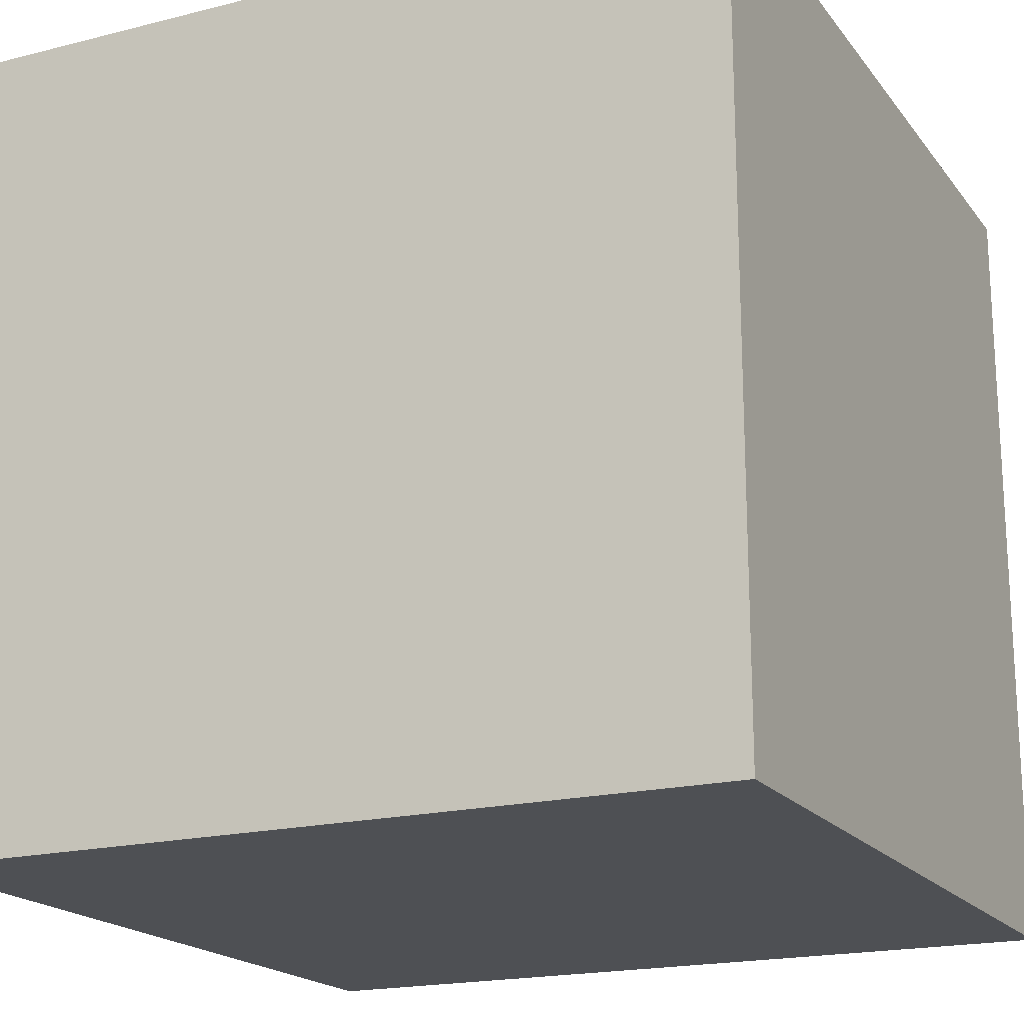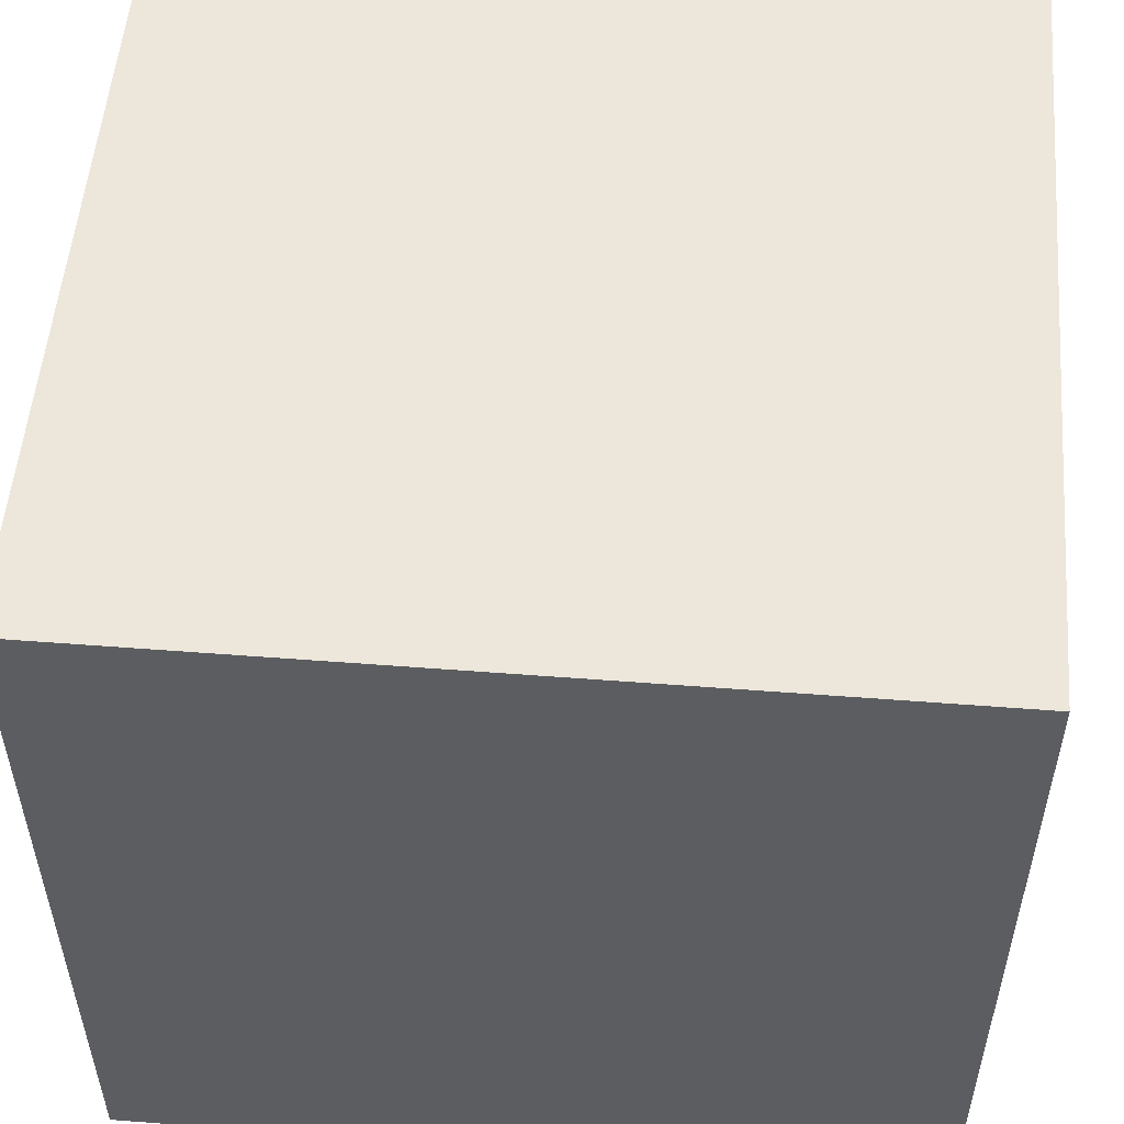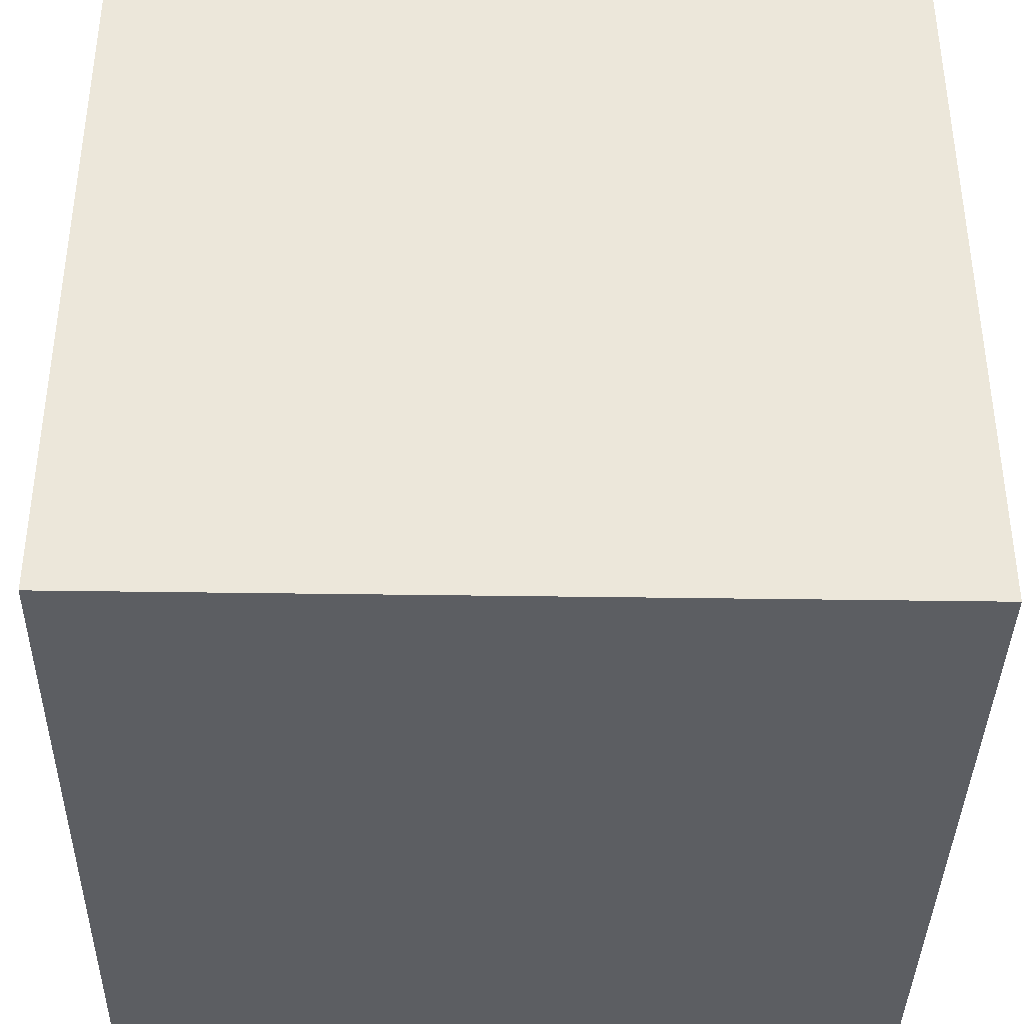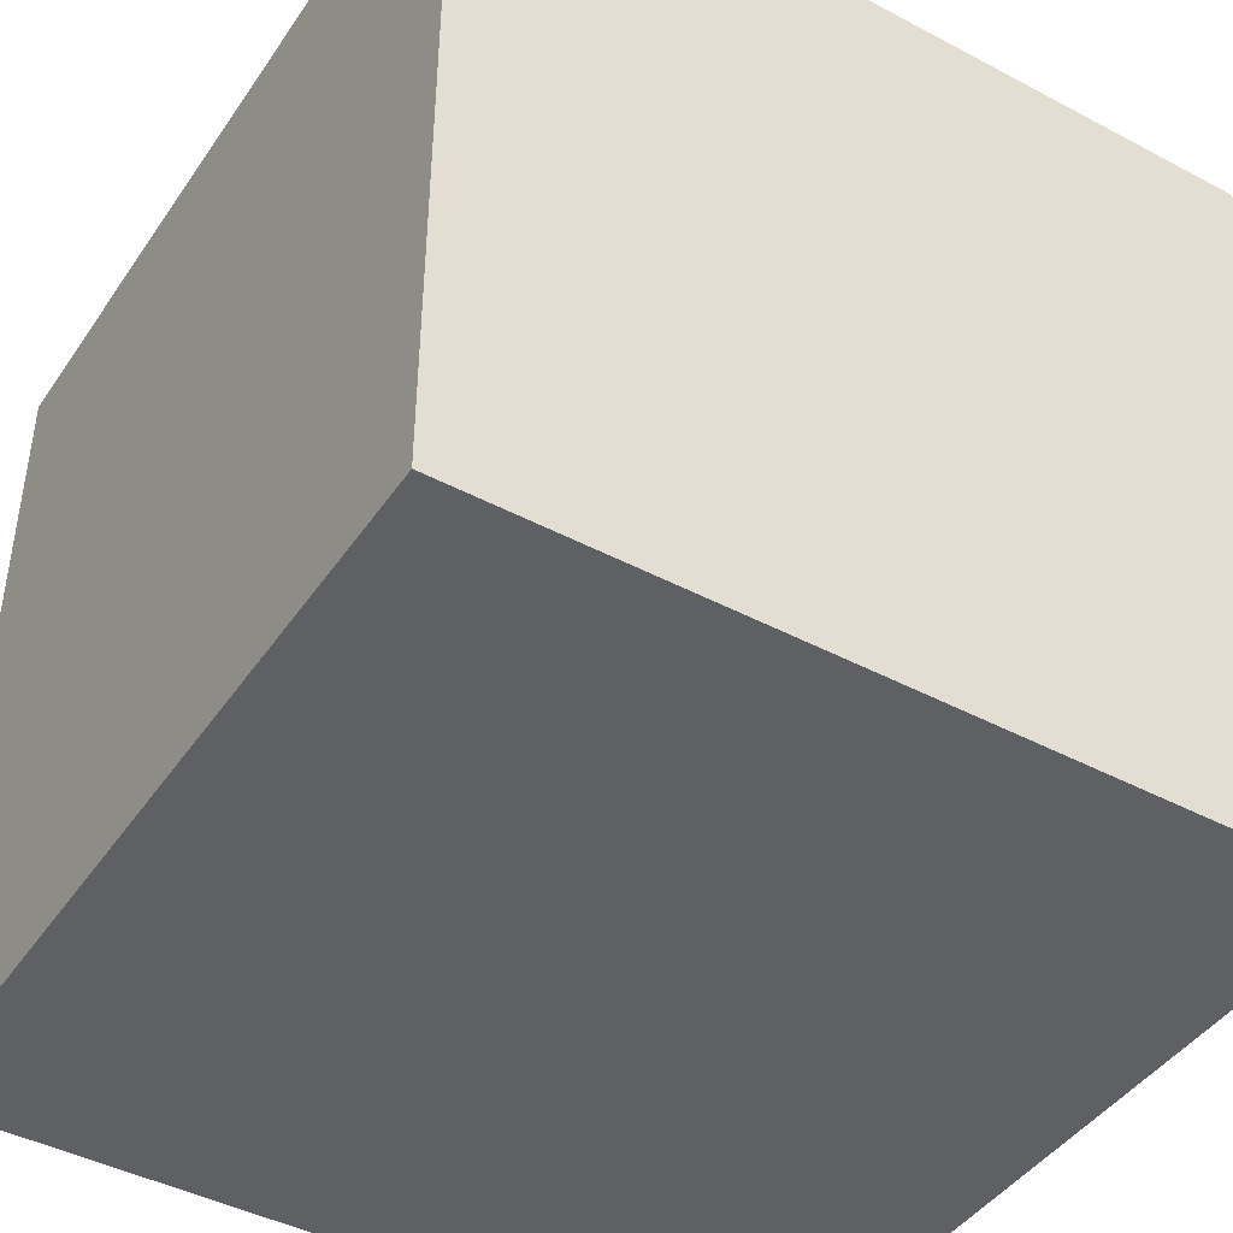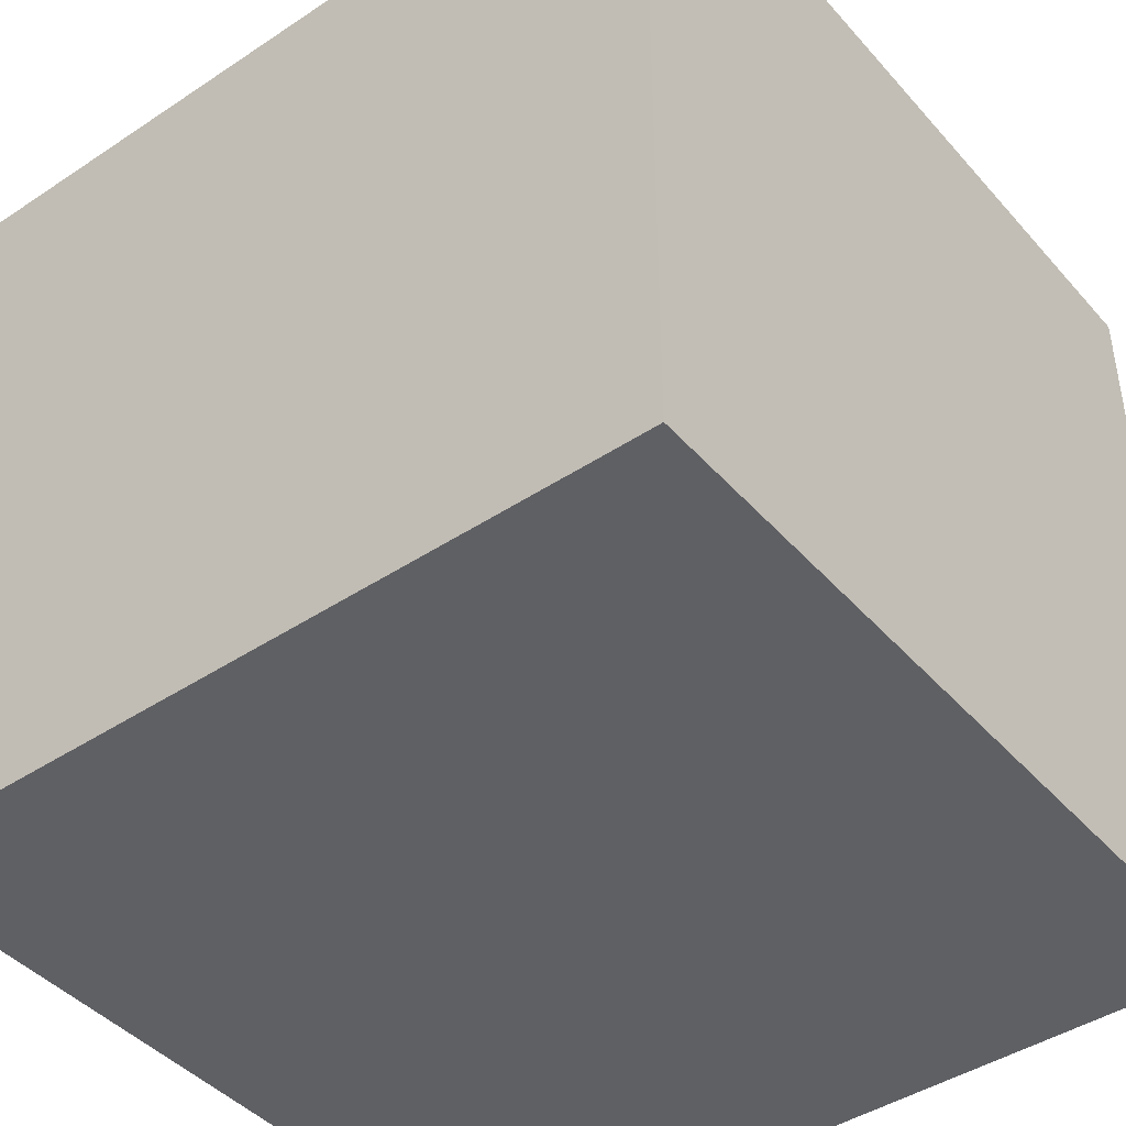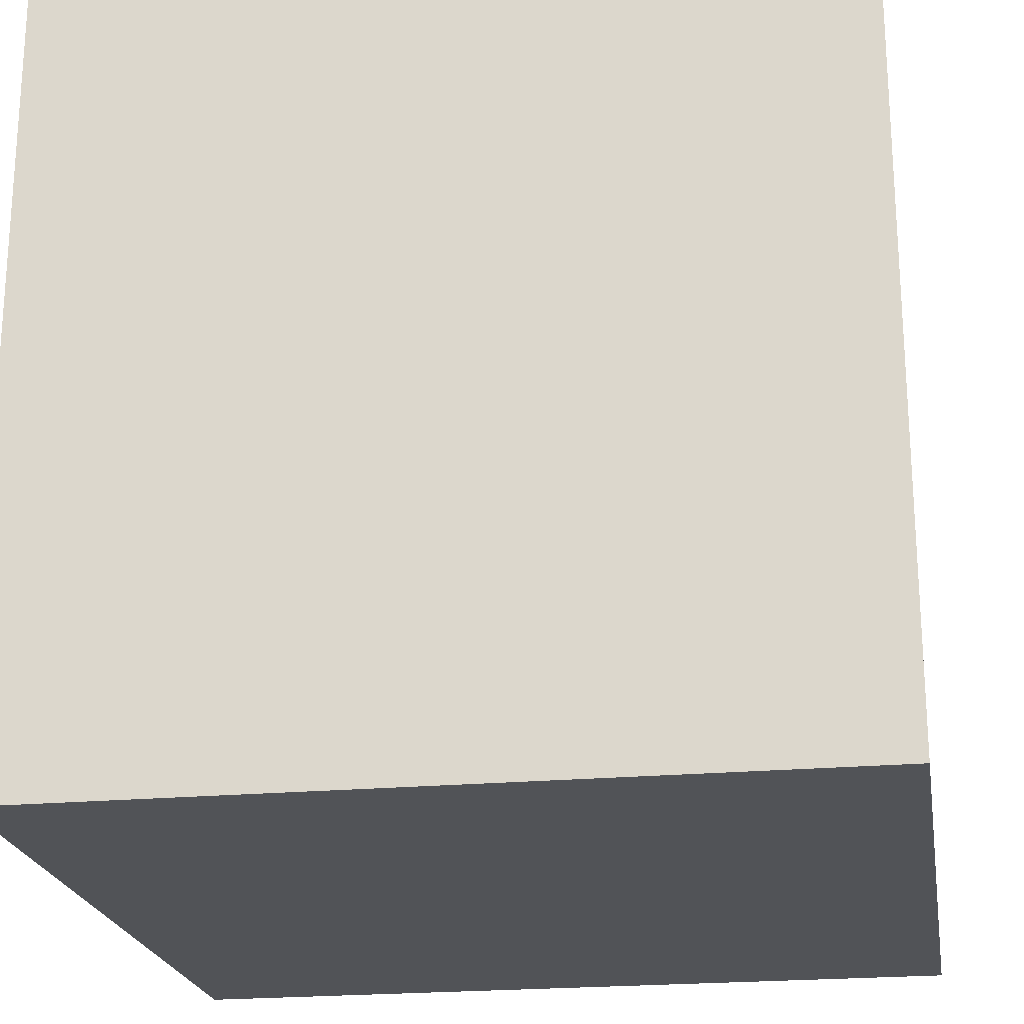
<metadata>
{"format":"obj","ext":"obj","renderer":"f3d","projection":"perspective","resolution":1024,"background":"white","views":[{"elev":-18.9,"azim":-154.3,"up":"+Y"},{"elev":53.4,"azim":4.7,"up":"+Z"},{"elev":-38.2,"azim":178.9,"up":"+Y"},{"elev":-43.8,"azim":-31.9,"up":"+Z"},{"elev":-43.5,"azim":-52.0,"up":"+Z"},{"elev":-22.0,"azim":-170.8,"up":"+Z"}]}
</metadata>
<code>
v 0 0 1
v 0 0 0
v 1 0 0
v 1 0 1
v 0 1 0
v 0 1 1
v 1 1 1
v 1 1 0
f 1 2 3 4
f 5 6 7 8
f 8 3 2 5
f 6 1 4 7
f 5 2 1 6
f 7 4 3 8

</code>
